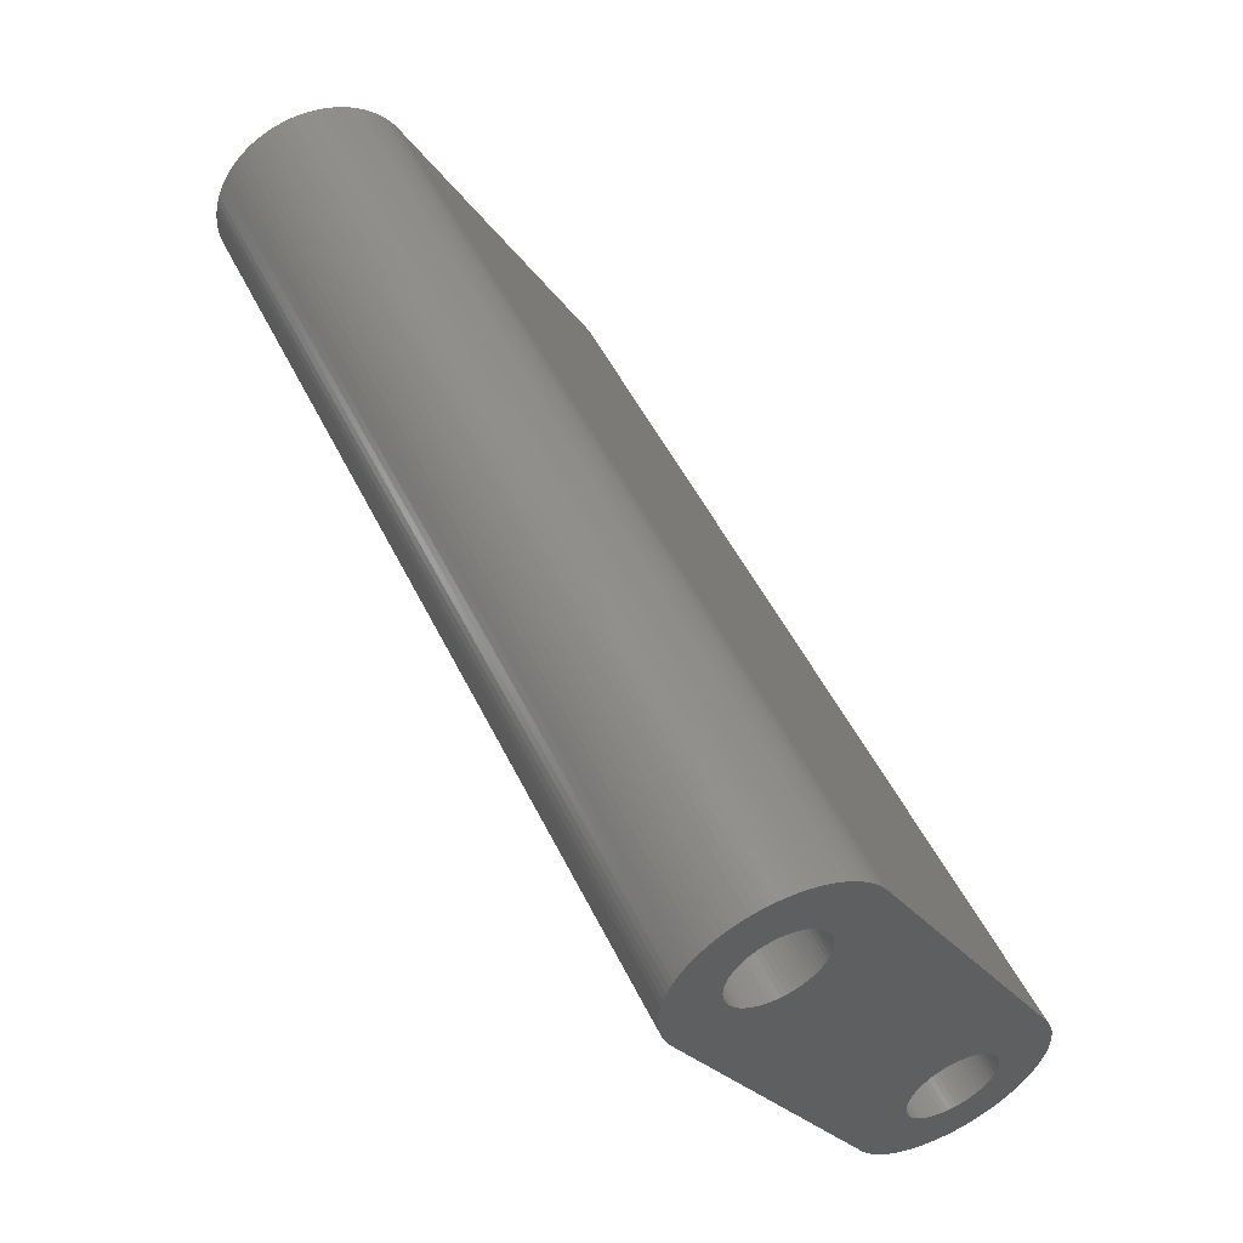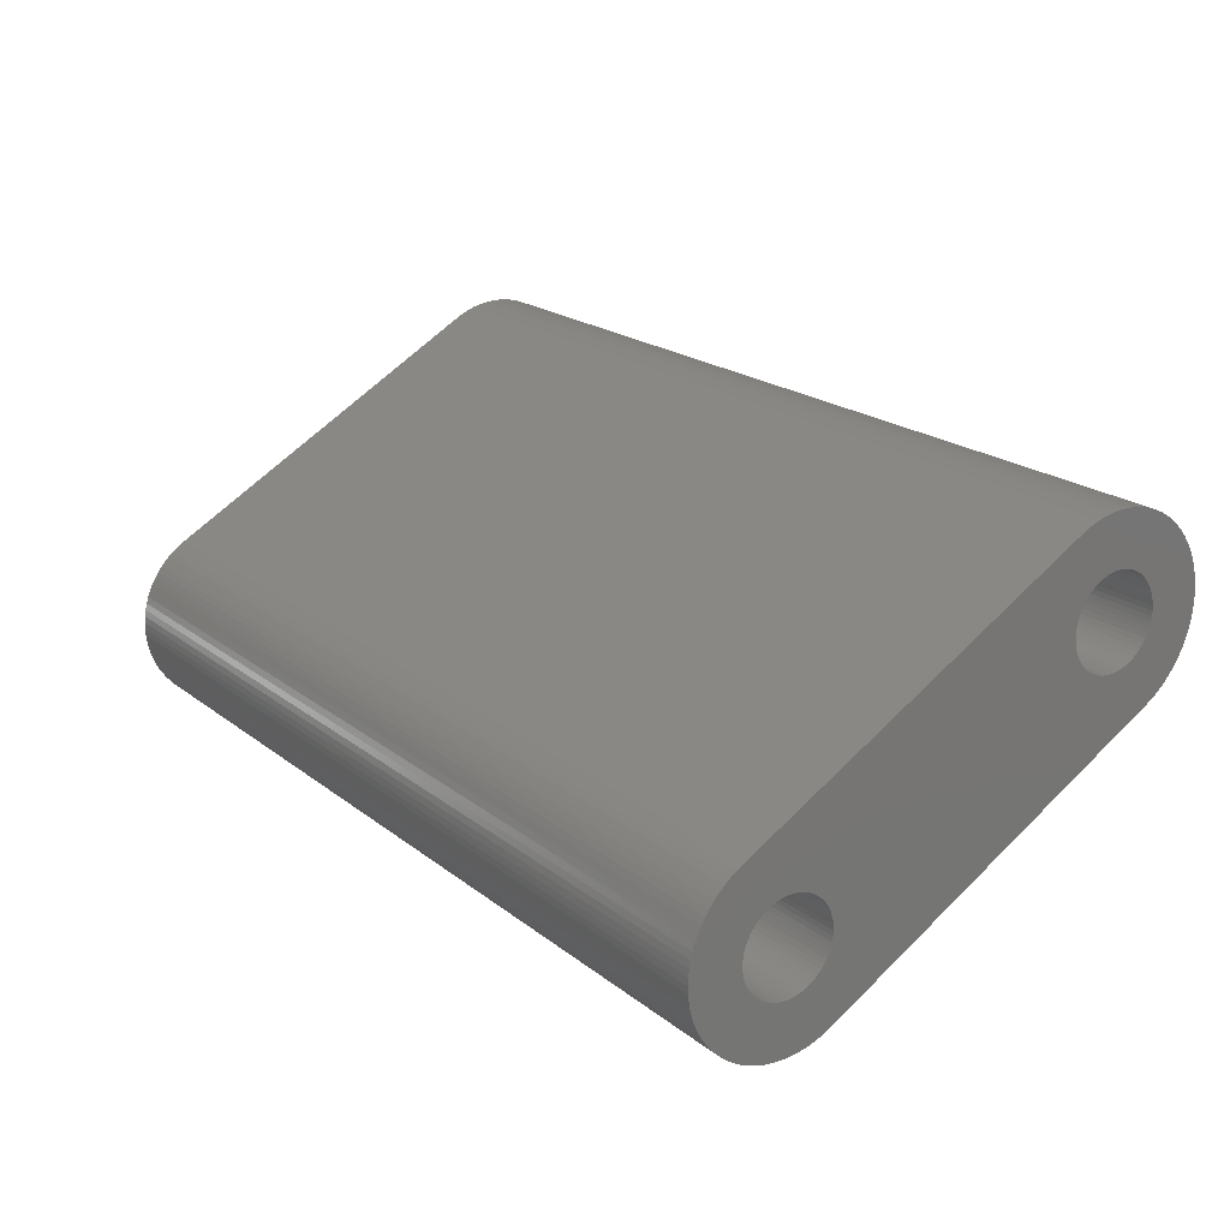
<metadata>
{"format":"stl","ext":"stl","renderer":"f3d","projection":"perspective","resolution":1024,"background":"white","views":[{"elev":52.1,"azim":-115.8,"up":"+Z"},{"elev":20.8,"azim":-126.4,"up":"+Y"}]}
</metadata>
<code>
# stl→obj: 420 verts, 844 faces
v -14 78.21 37.31
v -14 76.22 37.24
v -14 78.33 37.39
v -14 77.9 37
v -14 76.16 37.03
v -14 77.99 37.12
v -14 87.74 47.33
v -14 86.09 47.27
v -14 86.02 47.4
v -14 87.53 45.44
v -14 85.38 45.42
v -14 85.51 45.49
v -14 76.4 37.63
v -14 82.18 48.14
v -14 79.03 37.58
v -14 78.89 37.57
v -14 76.31 37.43
v -14 84.66 45.31
v -14 84.81 45.3
v -14 81.66 34.74
v -14 80.16 37
v -14 80.07 37.12
v -14 79.97 37.22
v -14 79.85 37.31
v -14 79.73 37.39
v -14 79.6 37.46
v -14 79.46 37.51
v -14 79.32 37.55
v -14 79.18 37.57
v -14 76.39 34.75
v -14 76.3 34.94
v -14 78.33 34.97
v -14 78.46 34.9
v -14 78.6 34.85
v -14 78.74 34.81
v -14 78.89 34.79
v -14 79.03 34.78
v -14 79.24 33.19
v -14 79.02 33.18
v -14 78.81 33.19
v -14 78.6 33.21
v -14 78.39 33.25
v -14 78.18 33.3
v -14 77.98 33.37
v -14 77.78 33.45
v -14 77.59 33.55
v -14 77.4 33.66
v -14 77.23 33.78
v -14 77.06 33.92
v -14 76.9 34.06
v -14 76.76 34.22
v -14 76.63 34.39
v -14 76.5 34.57
v -14 81.55 34.55
v -14 81.43 34.38
v -14 81.29 34.21
v -14 81.15 34.05
v -14 80.99 33.91
v -14 80.82 33.77
v -14 80.65 33.65
v -14 80.46 33.54
v -14 80.27 33.45
v -14 80.07 33.37
v -14 79.87 33.3
v -14 79.66 33.25
v -14 79.45 33.21
v -14 83.41 46.7
v -14 83.42 46.55
v -14 83.44 46.41
v -14 83.48 46.27
v -14 83.53 46.13
v -14 83.6 46
v -14 83.68 45.88
v -14 83.77 45.76
v -14 83.87 45.66
v -14 83.99 45.57
v -14 84.11 45.49
v -14 84.24 45.42
v -14 84.38 45.37
v -14 84.52 45.33
v -14 84.81 48.1
v -14 84.66 48.09
v -14 84.52 48.07
v -14 84.38 48.03
v -14 84.24 47.98
v -14 84.11 47.91
v -14 83.99 47.83
v -14 83.87 47.74
v -14 83.77 47.63
v -14 83.68 47.52
v -14 83.6 47.4
v -14 83.53 47.27
v -14 83.48 47.13
v -14 83.44 46.99
v -14 83.42 46.84
v -14 78.74 37.55
v -14 78.6 37.51
v -14 78.46 37.46
v -14 82.29 48.33
v -14 82.41 48.5
v -14 82.55 48.67
v -14 82.69 48.82
v -14 82.85 48.97
v -14 83.02 49.1
v -14 83.19 49.23
v -14 83.38 49.33
v -14 83.57 49.43
v -14 83.77 49.51
v -14 83.97 49.58
v -14 84.18 49.63
v -14 84.39 49.67
v -14 84.6 49.69
v -14 84.82 49.7
v -14 85.03 49.69
v -14 85.24 49.67
v -14 85.45 49.63
v -14 85.66 49.57
v -14 85.86 49.51
v -14 86.06 49.42
v -14 86.25 49.33
v -14 86.44 49.22
v -14 86.61 49.1
v -14 86.78 48.96
v -14 86.94 48.81
v -14 87.08 48.66
v -14 87.22 48.49
v -14 87.34 48.31
v -14 87.45 48.13
v -14 84.96 48.09
v -14 79.18 34.79
v -14 79.32 34.81
v -14 79.46 34.85
v -14 79.6 34.9
v -14 79.73 34.97
v -14 79.85 35.05
v -14 79.97 35.14
v -14 80.07 35.24
v -14 80.16 35.36
v -14 80.24 35.48
v -14 80.31 35.61
v -14 80.36 35.75
v -14 80.4 35.89
v -14 80.42 36.03
v -14 80.43 36.18
v -14 80.42 36.33
v -14 80.4 36.47
v -14 80.36 36.61
v -14 80.31 36.75
v -14 80.24 36.88
v -14 87.54 47.94
v -14 87.62 47.74
v -14 85.63 47.83
v -14 85.51 47.91
v -14 85.38 47.98
v -14 85.24 48.03
v -14 85.1 48.07
v -14 87.44 45.25
v -14 84.96 45.31
v -14 85.1 45.33
v -14 85.24 45.37
v -14 78.09 37.22
v -14 77.7 36.61
v -14 76.06 36.62
v -14 77.75 36.75
v -14 76.1 36.83
v -14 77.82 36.88
v -14 77.63 36.18
v -14 76.03 36.19
v -14 77.64 36.33
v -14 76.04 36.4
v -14 77.66 36.47
v -14 77.7 35.75
v -14 76.06 35.76
v -14 77.66 35.89
v -14 76.04 35.97
v -14 77.64 36.03
v -14 77.9 35.36
v -14 76.15 35.34
v -14 77.82 35.48
v -14 76.1 35.55
v -14 77.75 35.61
v -14 78.09 35.14
v -14 76.22 35.14
v -14 77.99 35.24
v -14 78.21 35.05
v -14 85.75 47.74
v -14 87.69 47.54
v -14 85.85 47.63
v -14 85.94 47.52
v -14 86.2 46.84
v -14 86.18 46.99
v -14 87.8 46.9
v -14 86.14 47.13
v -14 87.78 47.12
v -14 86.18 46.41
v -14 86.2 46.55
v -14 87.8 46.48
v -14 86.21 46.7
v -14 87.81 46.69
v -14 86.02 46
v -14 86.09 46.13
v -14 87.74 46.05
v -14 86.14 46.27
v -14 87.78 46.26
v -14 85.75 45.66
v -14 85.85 45.76
v -14 87.62 45.64
v -14 85.94 45.88
v -14 87.69 45.85
v -14 85.63 45.57
v 14 78.33 37.39
v 14 76.22 37.24
v 14 78.21 37.31
v 14 77.99 37.12
v 14 76.16 37.03
v 14 77.9 37
v 14 86.02 47.4
v 14 86.09 47.27
v 14 87.74 47.33
v 14 85.51 45.49
v 14 85.38 45.42
v 14 87.53 45.44
v 14 76.4 37.63
v 14 76.31 37.43
v 14 78.89 37.57
v 14 79.03 37.58
v 14 82.18 48.14
v 14 84.66 45.31
v 14 79.18 37.57
v 14 79.32 37.55
v 14 79.46 37.51
v 14 79.6 37.46
v 14 79.73 37.39
v 14 79.85 37.31
v 14 79.97 37.22
v 14 80.07 37.12
v 14 80.16 37
v 14 81.66 34.74
v 14 84.81 45.3
v 14 76.39 34.75
v 14 76.5 34.57
v 14 76.63 34.39
v 14 76.76 34.22
v 14 76.9 34.06
v 14 77.06 33.92
v 14 77.23 33.78
v 14 77.4 33.66
v 14 77.59 33.55
v 14 77.78 33.45
v 14 77.98 33.37
v 14 78.18 33.3
v 14 78.39 33.25
v 14 78.6 33.21
v 14 78.81 33.19
v 14 79.02 33.18
v 14 79.24 33.19
v 14 79.03 34.78
v 14 78.89 34.79
v 14 78.74 34.81
v 14 78.6 34.85
v 14 78.46 34.9
v 14 78.33 34.97
v 14 76.3 34.94
v 14 79.45 33.21
v 14 79.66 33.25
v 14 79.87 33.3
v 14 80.07 33.37
v 14 80.27 33.45
v 14 80.46 33.54
v 14 80.65 33.65
v 14 80.82 33.77
v 14 80.99 33.91
v 14 81.15 34.05
v 14 81.29 34.21
v 14 81.43 34.38
v 14 81.55 34.55
v 14 84.52 45.33
v 14 84.38 45.37
v 14 84.24 45.42
v 14 84.11 45.49
v 14 83.99 45.57
v 14 83.87 45.66
v 14 83.77 45.76
v 14 83.68 45.88
v 14 83.6 46
v 14 83.53 46.13
v 14 83.48 46.27
v 14 83.44 46.41
v 14 83.42 46.55
v 14 83.41 46.7
v 14 83.42 46.84
v 14 83.44 46.99
v 14 83.48 47.13
v 14 83.53 47.27
v 14 83.6 47.4
v 14 83.68 47.52
v 14 83.77 47.63
v 14 83.87 47.74
v 14 83.99 47.83
v 14 84.11 47.91
v 14 84.24 47.98
v 14 84.38 48.03
v 14 84.52 48.07
v 14 84.66 48.09
v 14 84.81 48.1
v 14 78.46 37.46
v 14 78.6 37.51
v 14 78.74 37.55
v 14 84.96 48.09
v 14 87.45 48.13
v 14 87.34 48.31
v 14 87.22 48.49
v 14 87.08 48.66
v 14 86.94 48.81
v 14 86.78 48.96
v 14 86.61 49.1
v 14 86.44 49.22
v 14 86.25 49.33
v 14 86.06 49.42
v 14 85.86 49.51
v 14 85.66 49.57
v 14 85.45 49.63
v 14 85.24 49.67
v 14 85.03 49.69
v 14 84.82 49.7
v 14 84.6 49.69
v 14 84.39 49.67
v 14 84.18 49.63
v 14 83.97 49.58
v 14 83.77 49.51
v 14 83.57 49.43
v 14 83.38 49.33
v 14 83.19 49.23
v 14 83.02 49.1
v 14 82.85 48.97
v 14 82.69 48.82
v 14 82.55 48.67
v 14 82.41 48.5
v 14 82.29 48.33
v 14 80.24 36.88
v 14 80.31 36.75
v 14 80.36 36.61
v 14 80.4 36.47
v 14 80.42 36.33
v 14 80.43 36.18
v 14 80.42 36.03
v 14 80.4 35.89
v 14 80.36 35.75
v 14 80.31 35.61
v 14 80.24 35.48
v 14 80.16 35.36
v 14 80.07 35.24
v 14 79.97 35.14
v 14 79.85 35.05
v 14 79.73 34.97
v 14 79.6 34.9
v 14 79.46 34.85
v 14 79.32 34.81
v 14 79.18 34.79
v 14 87.54 47.94
v 14 85.1 48.07
v 14 85.24 48.03
v 14 85.38 47.98
v 14 85.51 47.91
v 14 85.63 47.83
v 14 87.62 47.74
v 14 87.44 45.25
v 14 85.24 45.37
v 14 85.1 45.33
v 14 84.96 45.31
v 14 78.09 37.22
v 14 77.82 36.88
v 14 76.1 36.83
v 14 77.75 36.75
v 14 76.06 36.62
v 14 77.7 36.61
v 14 77.66 36.47
v 14 76.04 36.4
v 14 77.64 36.33
v 14 76.03 36.19
v 14 77.63 36.18
v 14 77.64 36.03
v 14 76.04 35.97
v 14 77.66 35.89
v 14 76.06 35.76
v 14 77.7 35.75
v 14 77.75 35.61
v 14 76.1 35.55
v 14 77.82 35.48
v 14 76.15 35.34
v 14 77.9 35.36
v 14 77.99 35.24
v 14 76.22 35.14
v 14 78.09 35.14
v 14 78.21 35.05
v 14 85.85 47.63
v 14 87.69 47.54
v 14 85.75 47.74
v 14 85.94 47.52
v 14 87.78 47.12
v 14 86.14 47.13
v 14 87.8 46.9
v 14 86.18 46.99
v 14 86.2 46.84
v 14 87.81 46.69
v 14 86.21 46.7
v 14 87.8 46.48
v 14 86.2 46.55
v 14 86.18 46.41
v 14 87.78 46.26
v 14 86.14 46.27
v 14 87.74 46.05
v 14 86.09 46.13
v 14 86.02 46
v 14 87.69 45.85
v 14 85.94 45.88
v 14 87.62 45.64
v 14 85.85 45.76
v 14 85.75 45.66
v 14 85.63 45.57
f 1 2 3
f 4 5 6
f 7 8 9
f 10 11 12
f 13 14 15
f 13 15 16
f 13 16 17
f 18 19 20
f 18 20 21
f 18 21 22
f 18 22 23
f 18 23 24
f 18 24 25
f 18 25 26
f 18 26 27
f 18 27 28
f 18 28 29
f 18 29 15
f 30 31 32
f 30 32 33
f 30 33 34
f 30 34 35
f 30 35 36
f 30 36 37
f 30 37 38
f 30 38 39
f 30 39 40
f 30 40 41
f 30 41 42
f 30 42 43
f 30 43 44
f 30 44 45
f 30 45 46
f 30 46 47
f 30 47 48
f 30 48 49
f 30 49 50
f 30 50 51
f 30 51 52
f 30 52 53
f 37 20 54
f 37 54 55
f 37 55 56
f 37 56 57
f 37 57 58
f 37 58 59
f 37 59 60
f 37 60 61
f 37 61 62
f 37 62 63
f 37 63 64
f 37 64 65
f 37 65 66
f 37 66 38
f 15 14 67
f 15 67 68
f 15 68 69
f 15 69 70
f 15 70 71
f 15 71 72
f 15 72 73
f 15 73 74
f 15 74 75
f 15 75 76
f 15 76 77
f 15 77 78
f 15 78 79
f 15 79 80
f 15 80 18
f 14 81 82
f 14 82 83
f 14 83 84
f 14 84 85
f 14 85 86
f 14 86 87
f 14 87 88
f 14 88 89
f 14 89 90
f 14 90 91
f 14 91 92
f 14 92 93
f 14 93 94
f 14 94 95
f 14 95 67
f 17 16 96
f 17 96 97
f 17 97 98
f 17 98 3
f 17 3 2
f 81 14 99
f 81 99 100
f 81 100 101
f 81 101 102
f 81 102 103
f 81 103 104
f 81 104 105
f 81 105 106
f 81 106 107
f 81 107 108
f 81 108 109
f 81 109 110
f 81 110 111
f 81 111 112
f 81 112 113
f 81 113 114
f 81 114 115
f 81 115 116
f 81 116 117
f 81 117 118
f 81 118 119
f 81 119 120
f 81 120 121
f 81 121 122
f 81 122 123
f 81 123 124
f 81 124 125
f 81 125 126
f 81 126 127
f 81 127 128
f 81 128 129
f 20 37 130
f 20 130 131
f 20 131 132
f 20 132 133
f 20 133 134
f 20 134 135
f 20 135 136
f 20 136 137
f 20 137 138
f 20 138 139
f 20 139 140
f 20 140 141
f 20 141 142
f 20 142 143
f 20 143 144
f 20 144 145
f 20 145 146
f 20 146 147
f 20 147 148
f 20 148 149
f 20 149 21
f 150 151 152
f 150 152 153
f 150 153 154
f 150 154 155
f 150 155 156
f 150 156 129
f 150 129 128
f 157 20 19
f 157 19 158
f 157 158 159
f 157 159 160
f 157 160 11
f 157 11 10
f 1 161 2
f 2 161 6
f 2 6 5
f 162 163 164
f 164 163 165
f 164 165 166
f 166 165 5
f 166 5 4
f 167 168 169
f 169 168 170
f 169 170 171
f 171 170 163
f 171 163 162
f 172 173 174
f 174 173 175
f 174 175 176
f 176 175 168
f 176 168 167
f 177 178 179
f 179 178 180
f 179 180 181
f 181 180 173
f 181 173 172
f 182 183 184
f 184 183 178
f 184 178 177
f 32 31 185
f 185 31 183
f 185 183 182
f 152 151 186
f 186 151 187
f 186 187 188
f 188 187 189
f 189 187 7
f 189 7 9
f 190 191 192
f 192 191 193
f 192 193 194
f 194 193 8
f 194 8 7
f 195 196 197
f 197 196 198
f 197 198 199
f 199 198 190
f 199 190 192
f 200 201 202
f 202 201 203
f 202 203 204
f 204 203 195
f 204 195 197
f 205 206 207
f 207 206 208
f 207 208 209
f 209 208 200
f 209 200 202
f 12 210 10
f 10 210 205
f 10 205 207
f 211 212 213
f 214 215 216
f 217 218 219
f 220 221 222
f 223 224 225
f 223 225 226
f 223 226 227
f 228 226 229
f 228 229 230
f 228 230 231
f 228 231 232
f 228 232 233
f 228 233 234
f 228 234 235
f 228 235 236
f 228 236 237
f 228 237 238
f 228 238 239
f 240 241 242
f 240 242 243
f 240 243 244
f 240 244 245
f 240 245 246
f 240 246 247
f 240 247 248
f 240 248 249
f 240 249 250
f 240 250 251
f 240 251 252
f 240 252 253
f 240 253 254
f 240 254 255
f 240 255 256
f 240 256 257
f 240 257 258
f 240 258 259
f 240 259 260
f 240 260 261
f 240 261 262
f 240 262 263
f 257 256 264
f 257 264 265
f 257 265 266
f 257 266 267
f 257 267 268
f 257 268 269
f 257 269 270
f 257 270 271
f 257 271 272
f 257 272 273
f 257 273 274
f 257 274 275
f 257 275 276
f 257 276 238
f 226 228 277
f 226 277 278
f 226 278 279
f 226 279 280
f 226 280 281
f 226 281 282
f 226 282 283
f 226 283 284
f 226 284 285
f 226 285 286
f 226 286 287
f 226 287 288
f 226 288 289
f 226 289 290
f 226 290 227
f 227 290 291
f 227 291 292
f 227 292 293
f 227 293 294
f 227 294 295
f 227 295 296
f 227 296 297
f 227 297 298
f 227 298 299
f 227 299 300
f 227 300 301
f 227 301 302
f 227 302 303
f 227 303 304
f 227 304 305
f 224 212 211
f 224 211 306
f 224 306 307
f 224 307 308
f 224 308 225
f 305 309 310
f 305 310 311
f 305 311 312
f 305 312 313
f 305 313 314
f 305 314 315
f 305 315 316
f 305 316 317
f 305 317 318
f 305 318 319
f 305 319 320
f 305 320 321
f 305 321 322
f 305 322 323
f 305 323 324
f 305 324 325
f 305 325 326
f 305 326 327
f 305 327 328
f 305 328 329
f 305 329 330
f 305 330 331
f 305 331 332
f 305 332 333
f 305 333 334
f 305 334 335
f 305 335 336
f 305 336 337
f 305 337 338
f 305 338 339
f 305 339 227
f 238 237 340
f 238 340 341
f 238 341 342
f 238 342 343
f 238 343 344
f 238 344 345
f 238 345 346
f 238 346 347
f 238 347 348
f 238 348 349
f 238 349 350
f 238 350 351
f 238 351 352
f 238 352 353
f 238 353 354
f 238 354 355
f 238 355 356
f 238 356 357
f 238 357 358
f 238 358 359
f 238 359 257
f 360 310 309
f 360 309 361
f 360 361 362
f 360 362 363
f 360 363 364
f 360 364 365
f 360 365 366
f 367 222 221
f 367 221 368
f 367 368 369
f 367 369 370
f 367 370 239
f 367 239 238
f 215 214 212
f 212 214 371
f 212 371 213
f 216 215 372
f 372 215 373
f 372 373 374
f 374 373 375
f 374 375 376
f 376 375 377
f 377 375 378
f 377 378 379
f 379 378 380
f 379 380 381
f 381 380 382
f 382 380 383
f 382 383 384
f 384 383 385
f 384 385 386
f 386 385 387
f 387 385 388
f 387 388 389
f 389 388 390
f 389 390 391
f 391 390 392
f 392 390 393
f 392 393 394
f 394 393 395
f 395 393 263
f 395 263 262
f 396 397 398
f 398 397 366
f 398 366 365
f 217 219 399
f 399 219 397
f 399 397 396
f 219 218 400
f 400 218 401
f 400 401 402
f 402 401 403
f 402 403 404
f 402 404 405
f 405 404 406
f 405 406 407
f 407 406 408
f 407 408 409
f 407 409 410
f 410 409 411
f 410 411 412
f 412 411 413
f 412 413 414
f 412 414 415
f 415 414 416
f 415 416 417
f 417 416 418
f 417 418 419
f 417 419 222
f 222 419 420
f 222 420 220
f 81 304 82
f 82 304 303
f 82 303 83
f 83 303 302
f 83 302 84
f 84 302 301
f 84 301 85
f 85 301 300
f 85 300 86
f 86 300 299
f 86 299 87
f 87 299 298
f 87 298 88
f 88 298 297
f 88 297 89
f 89 297 296
f 89 296 90
f 90 296 295
f 90 295 91
f 91 295 294
f 91 294 92
f 92 294 293
f 92 293 93
f 93 293 292
f 93 292 94
f 94 292 291
f 94 291 95
f 95 291 290
f 95 290 67
f 304 81 305
f 305 81 129
f 305 129 309
f 309 129 156
f 309 156 361
f 361 156 155
f 361 155 362
f 362 155 154
f 362 154 363
f 363 154 153
f 363 153 364
f 364 153 152
f 364 152 365
f 365 152 186
f 365 186 398
f 398 186 188
f 398 188 396
f 396 188 189
f 396 189 399
f 399 189 9
f 399 9 217
f 217 9 8
f 217 8 218
f 218 8 193
f 218 193 401
f 401 193 191
f 401 191 403
f 403 191 190
f 403 190 404
f 404 190 198
f 404 198 406
f 19 370 158
f 158 370 369
f 158 369 159
f 159 369 368
f 159 368 160
f 160 368 221
f 160 221 11
f 11 221 220
f 11 220 12
f 12 220 420
f 12 420 210
f 210 420 419
f 210 419 205
f 205 419 418
f 205 418 206
f 206 418 416
f 206 416 208
f 208 416 414
f 208 414 200
f 200 414 413
f 200 413 201
f 201 413 411
f 201 411 203
f 203 411 409
f 203 409 195
f 195 409 408
f 195 408 196
f 196 408 406
f 196 406 198
f 370 19 239
f 239 19 18
f 239 18 228
f 228 18 80
f 228 80 277
f 277 80 79
f 277 79 278
f 278 79 78
f 278 78 279
f 279 78 77
f 279 77 280
f 280 77 76
f 280 76 281
f 281 76 75
f 281 75 282
f 282 75 74
f 282 74 283
f 283 74 73
f 283 73 284
f 284 73 72
f 284 72 285
f 285 72 71
f 285 71 286
f 286 71 70
f 286 70 287
f 287 70 69
f 287 69 288
f 288 69 68
f 288 68 289
f 289 68 67
f 289 67 290
f 15 225 16
f 16 225 308
f 16 308 96
f 96 308 307
f 96 307 97
f 97 307 306
f 97 306 98
f 98 306 211
f 98 211 3
f 3 211 213
f 3 213 1
f 1 213 371
f 1 371 161
f 161 371 214
f 161 214 6
f 6 214 216
f 6 216 4
f 4 216 372
f 4 372 166
f 166 372 374
f 166 374 164
f 164 374 376
f 164 376 162
f 162 376 377
f 162 377 171
f 171 377 379
f 171 379 169
f 169 379 381
f 169 381 167
f 225 15 226
f 226 15 29
f 226 29 229
f 229 29 28
f 229 28 230
f 230 28 27
f 230 27 231
f 231 27 26
f 231 26 232
f 232 26 25
f 232 25 233
f 233 25 24
f 233 24 234
f 234 24 23
f 234 23 235
f 235 23 22
f 235 22 236
f 236 22 21
f 236 21 237
f 237 21 149
f 237 149 340
f 340 149 148
f 340 148 341
f 341 148 147
f 341 147 342
f 342 147 146
f 342 146 343
f 343 146 145
f 343 145 344
f 344 145 144
f 344 144 345
f 37 359 130
f 130 359 358
f 130 358 131
f 131 358 357
f 131 357 132
f 132 357 356
f 132 356 133
f 133 356 355
f 133 355 134
f 134 355 354
f 134 354 135
f 135 354 353
f 135 353 136
f 136 353 352
f 136 352 137
f 137 352 351
f 137 351 138
f 138 351 350
f 138 350 139
f 139 350 349
f 139 349 140
f 140 349 348
f 140 348 141
f 141 348 347
f 141 347 142
f 142 347 346
f 142 346 143
f 143 346 345
f 143 345 144
f 359 37 257
f 257 37 36
f 257 36 258
f 258 36 35
f 258 35 259
f 259 35 34
f 259 34 260
f 260 34 33
f 260 33 261
f 261 33 32
f 261 32 262
f 262 32 185
f 262 185 395
f 395 185 182
f 395 182 394
f 394 182 184
f 394 184 392
f 392 184 177
f 392 177 391
f 391 177 179
f 391 179 389
f 389 179 181
f 389 181 387
f 387 181 172
f 387 172 386
f 386 172 174
f 386 174 384
f 384 174 176
f 384 176 382
f 382 176 167
f 382 167 381
f 223 227 13
f 13 227 14
f 14 227 99
f 99 227 339
f 99 339 100
f 100 339 338
f 100 338 101
f 101 338 337
f 101 337 102
f 102 337 336
f 102 336 103
f 103 336 335
f 103 335 104
f 104 335 334
f 104 334 105
f 105 334 333
f 105 333 106
f 106 333 332
f 106 332 107
f 107 332 331
f 107 331 108
f 108 331 330
f 108 330 109
f 109 330 329
f 109 329 110
f 110 329 328
f 110 328 111
f 111 328 327
f 111 327 112
f 112 327 326
f 112 326 113
f 113 326 325
f 113 325 114
f 114 325 324
f 114 324 115
f 115 324 323
f 115 323 116
f 116 323 322
f 116 322 117
f 117 322 321
f 117 321 118
f 118 321 320
f 118 320 119
f 119 320 319
f 119 319 120
f 120 319 318
f 120 318 121
f 121 318 317
f 121 317 122
f 122 317 316
f 122 316 123
f 123 316 315
f 123 315 124
f 124 315 314
f 124 314 125
f 125 314 313
f 125 313 126
f 126 313 312
f 126 312 127
f 127 312 311
f 127 311 128
f 128 311 310
f 128 310 150
f 150 310 360
f 150 360 151
f 151 360 366
f 151 366 187
f 187 366 397
f 187 397 7
f 7 397 219
f 7 219 194
f 194 219 400
f 194 400 192
f 192 400 402
f 192 402 199
f 199 402 405
f 199 405 197
f 197 405 407
f 197 407 204
f 204 407 410
f 204 410 202
f 202 410 412
f 202 412 209
f 209 412 415
f 209 415 207
f 207 415 417
f 207 417 10
f 10 417 222
f 10 222 157
f 157 222 367
f 367 238 157
f 157 238 20
f 20 238 54
f 54 238 276
f 54 276 55
f 55 276 275
f 55 275 56
f 56 275 274
f 56 274 57
f 57 274 273
f 57 273 58
f 58 273 272
f 58 272 59
f 59 272 271
f 59 271 60
f 60 271 270
f 60 270 61
f 61 270 269
f 61 269 62
f 62 269 268
f 62 268 63
f 63 268 267
f 63 267 64
f 64 267 266
f 64 266 65
f 65 266 265
f 65 265 66
f 66 265 264
f 66 264 38
f 38 264 256
f 38 256 39
f 39 256 255
f 39 255 40
f 40 255 254
f 40 254 41
f 41 254 253
f 41 253 42
f 42 253 252
f 42 252 43
f 43 252 251
f 43 251 44
f 44 251 250
f 44 250 45
f 45 250 249
f 45 249 46
f 46 249 248
f 46 248 47
f 47 248 247
f 47 247 48
f 48 247 246
f 48 246 49
f 49 246 245
f 49 245 50
f 50 245 244
f 50 244 51
f 51 244 243
f 51 243 52
f 52 243 242
f 52 242 53
f 53 242 241
f 53 241 30
f 30 241 240
f 30 240 31
f 31 240 263
f 31 263 183
f 183 263 393
f 183 393 178
f 178 393 390
f 178 390 180
f 180 390 388
f 180 388 173
f 173 388 385
f 173 385 175
f 175 385 383
f 175 383 168
f 168 383 380
f 168 380 170
f 170 380 378
f 170 378 163
f 163 378 375
f 163 375 165
f 165 375 373
f 165 373 5
f 5 373 215
f 5 215 2
f 2 215 212
f 2 212 17
f 17 212 224
f 17 224 13
f 13 224 223

</code>
